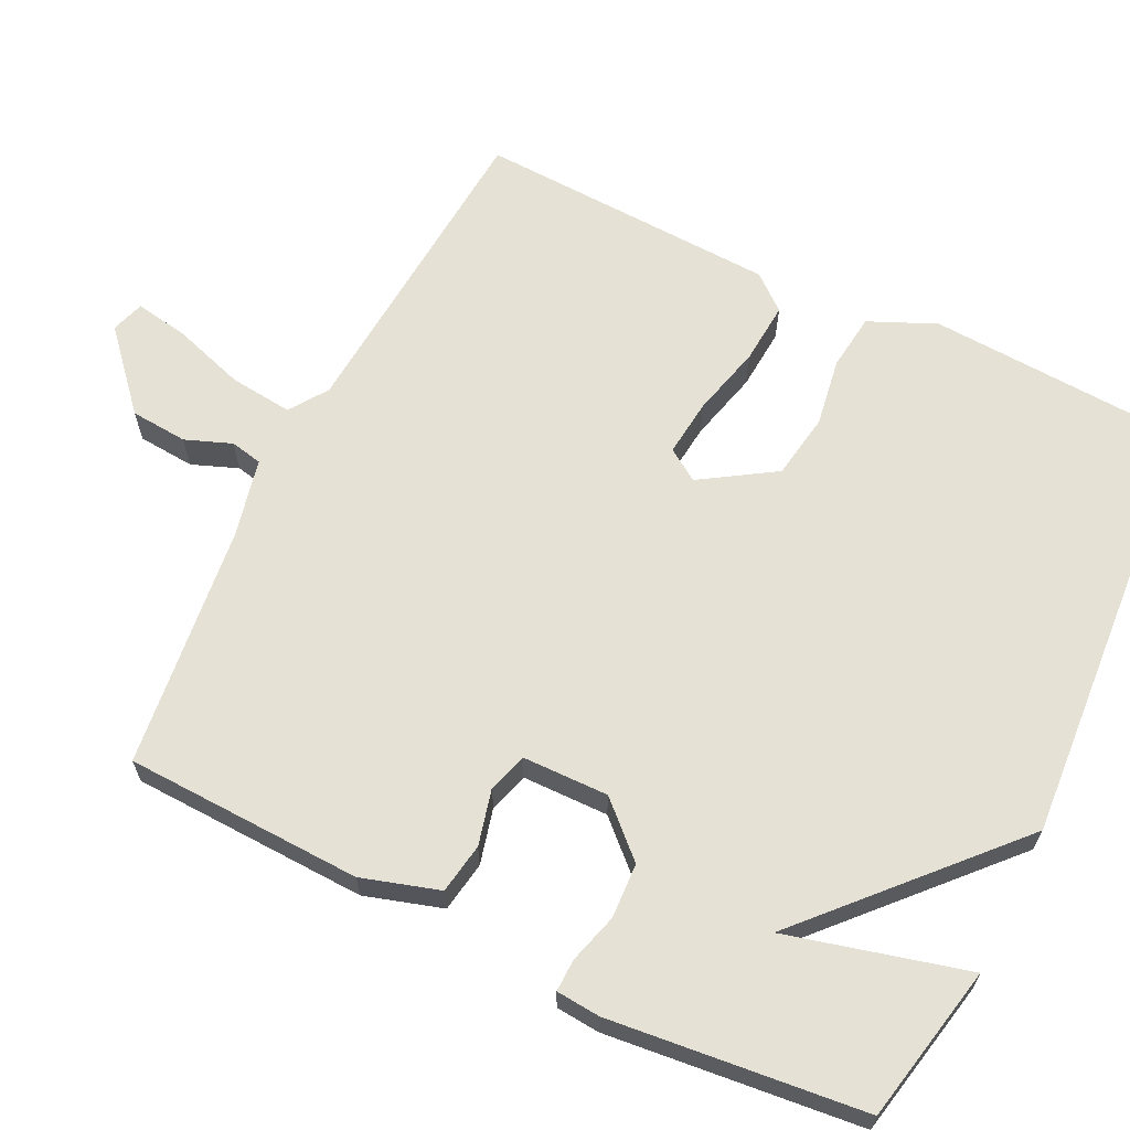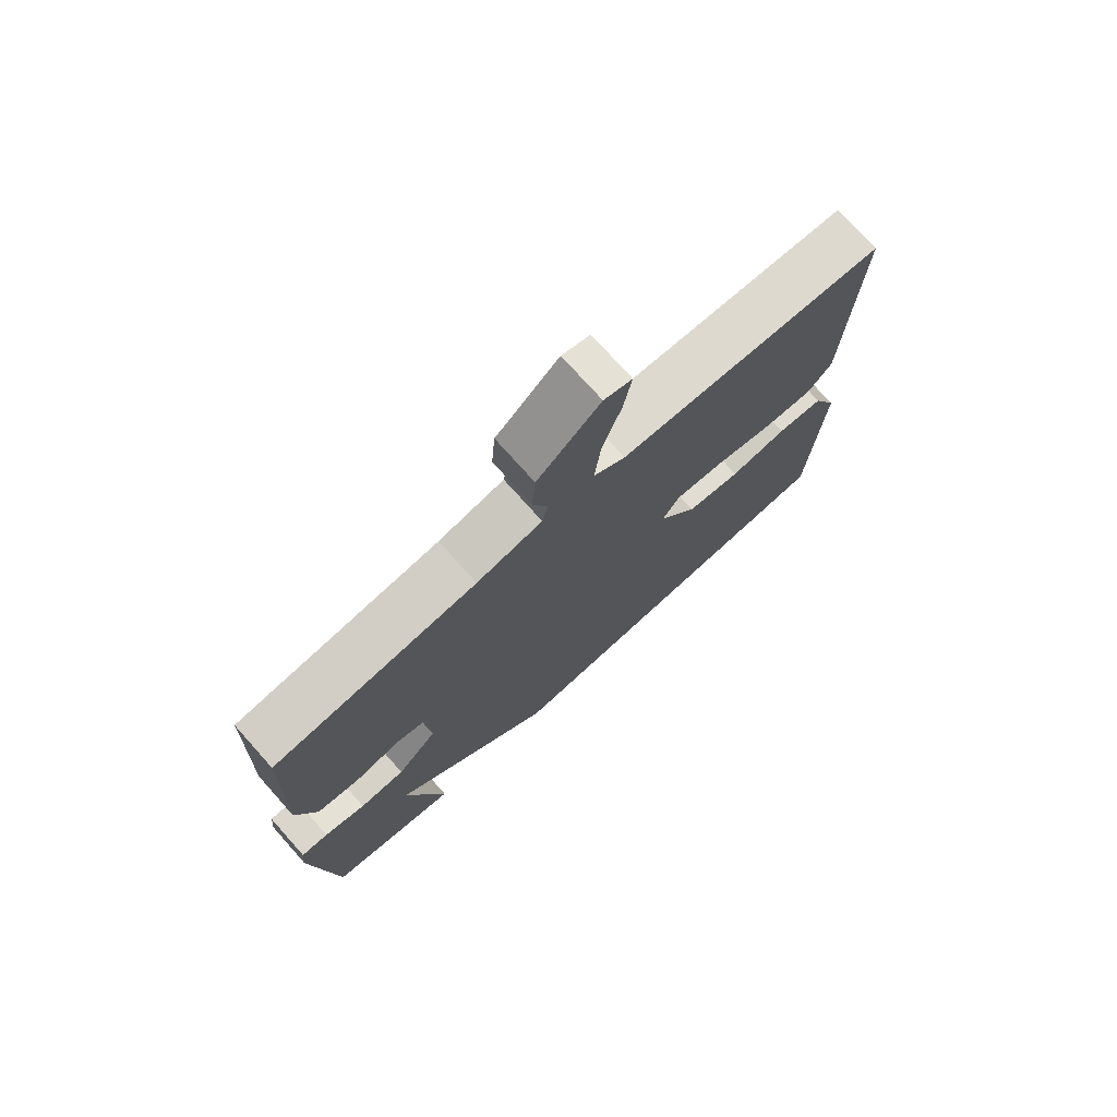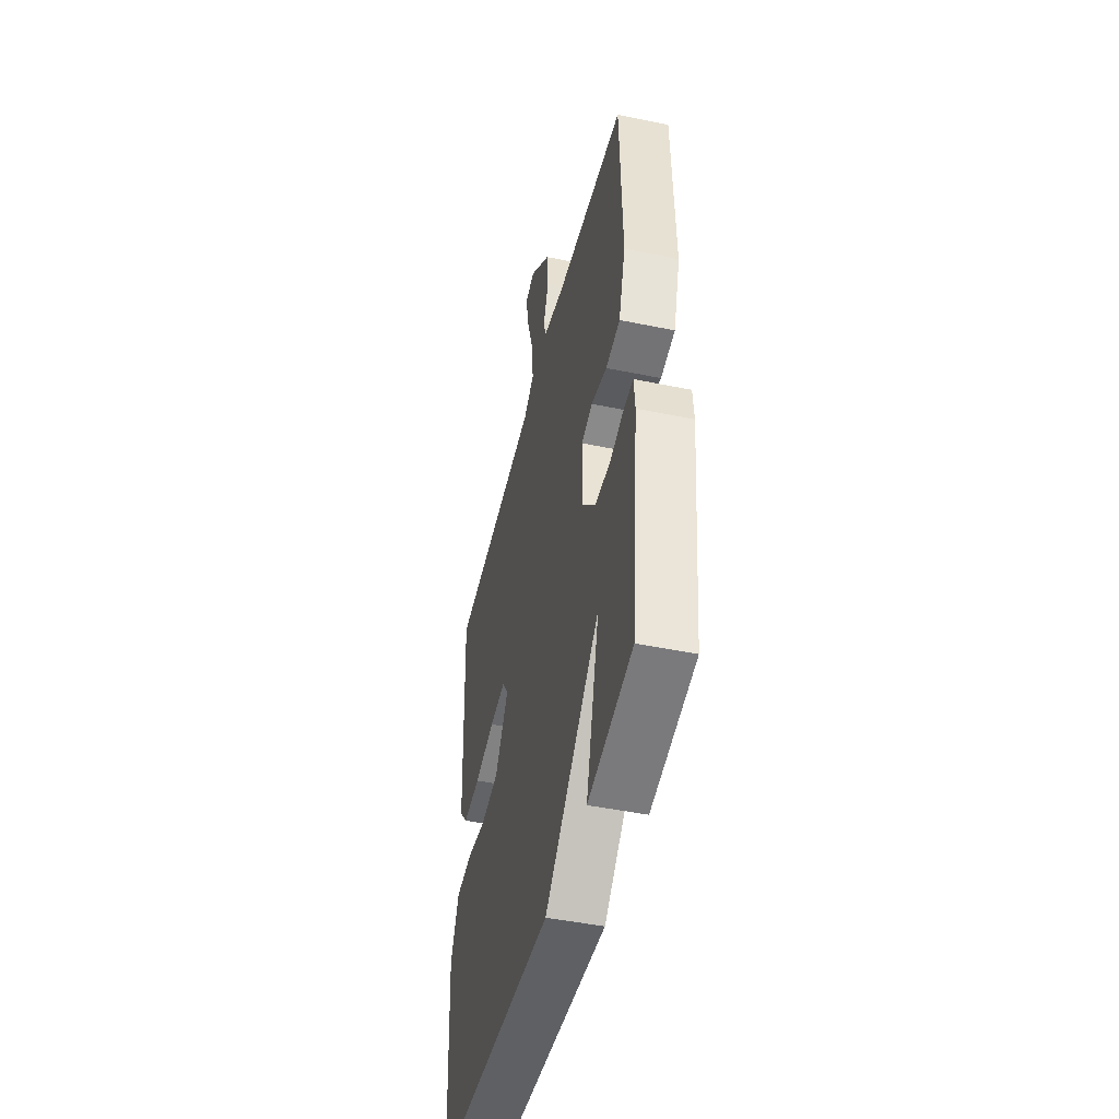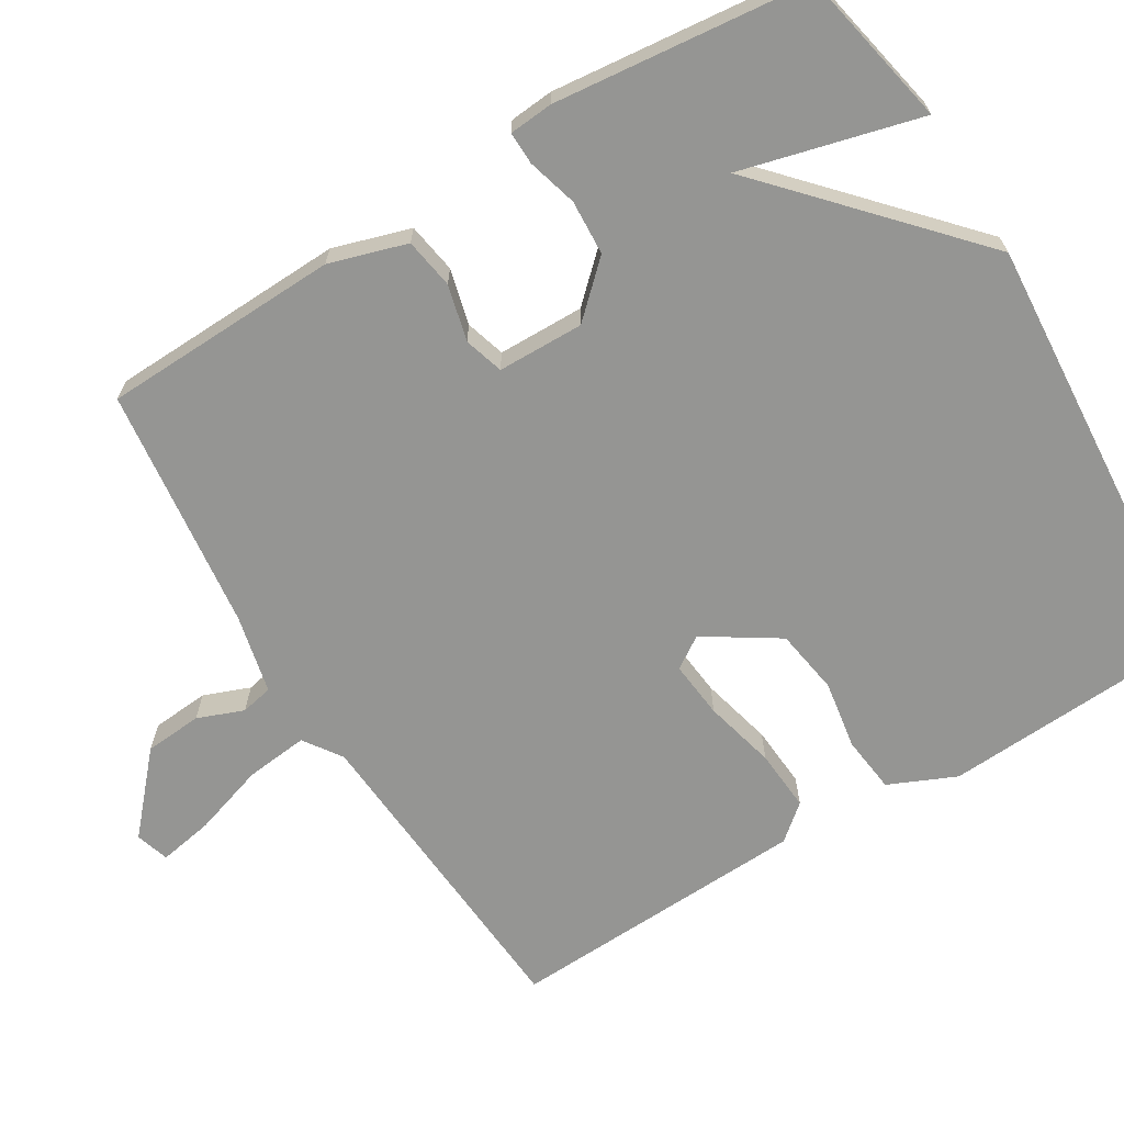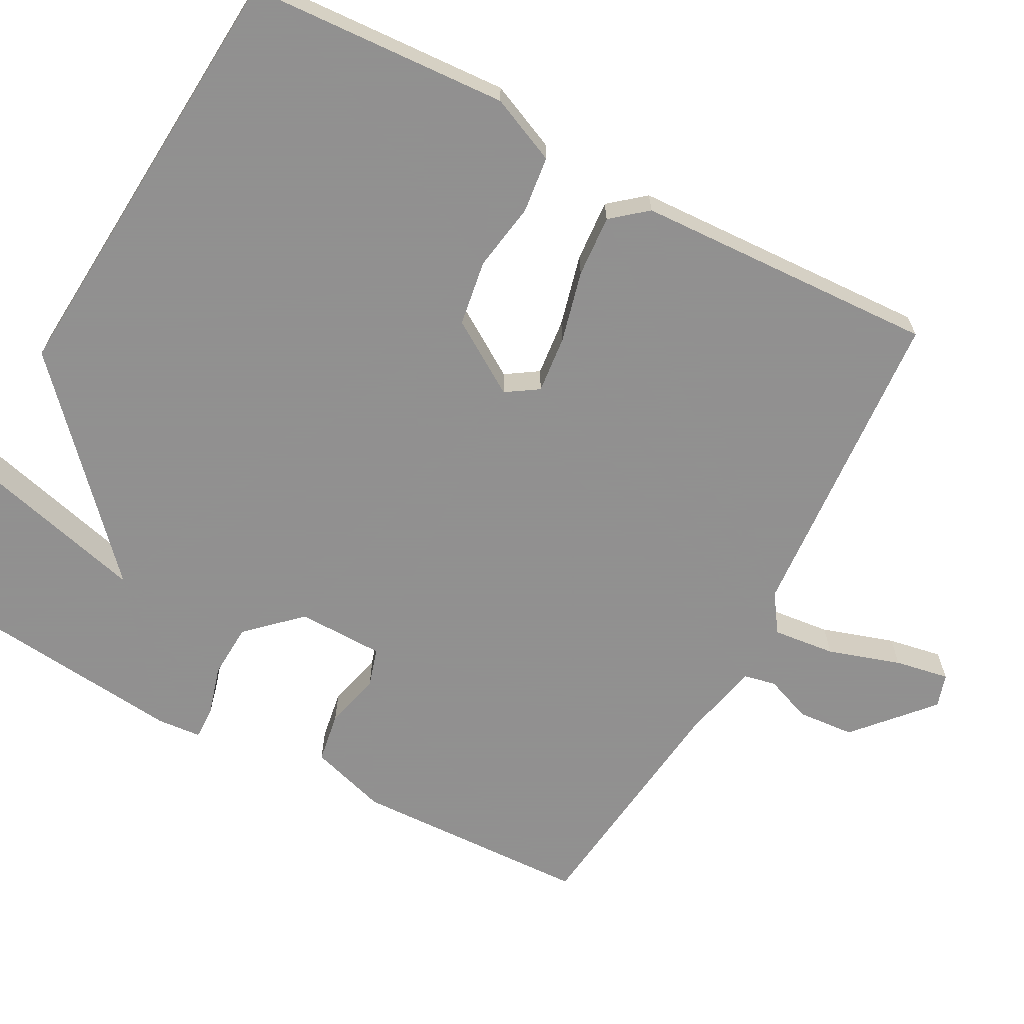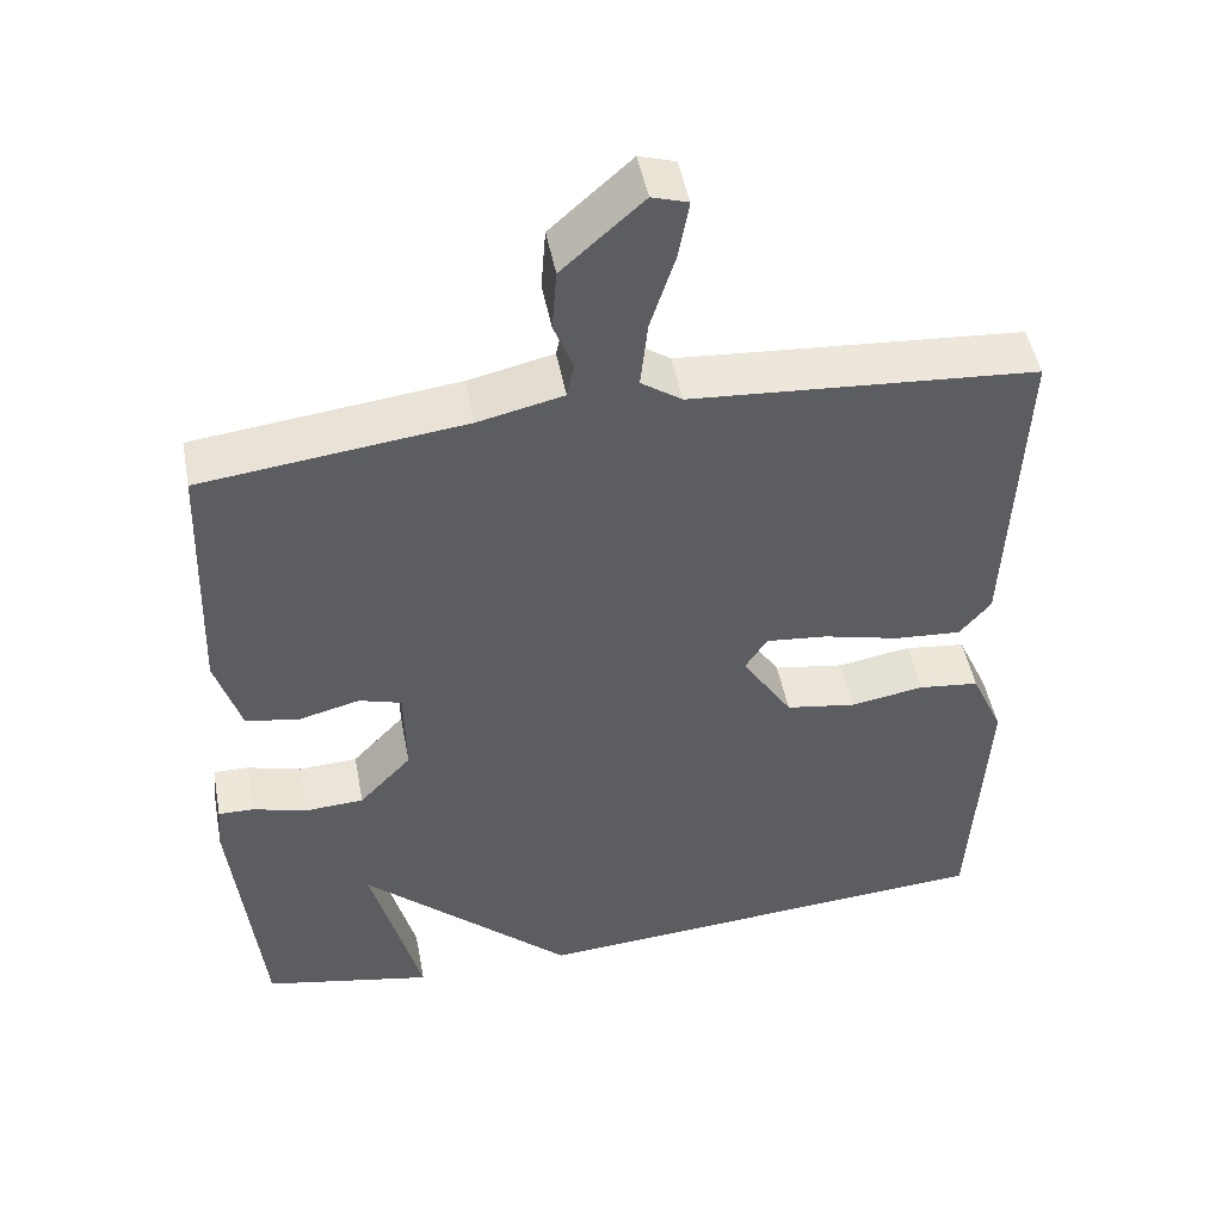
<metadata>
{"format":"obj","ext":"obj","renderer":"f3d","projection":"perspective","resolution":1024,"background":"white","views":[{"elev":64.5,"azim":116.2,"up":"+Y"},{"elev":75.1,"azim":138.2,"up":"+Z"},{"elev":-46.8,"azim":76.8,"up":"+Z"},{"elev":-67.3,"azim":121.3,"up":"+Y"},{"elev":-65.8,"azim":-118.1,"up":"+Y"},{"elev":48.3,"azim":169.2,"up":"+Z"}]}
</metadata>
<code>
v -0.5 0.07 0.5
v -0.069 0.07 0.532
v -0.018 0.07 0.567
v -0.027 0.07 0.651
v -0.058 0.07 0.748
v -0.071 0.07 0.821
v -0.026 0.07 0.835
v 0.075 0.07 0.745
v 0.081 0.07 0.668
v 0.057 0.07 0.606
v 0.066 0.07 0.563
v 0.172 0.07 0.539
v 0.5 0.07 0.5
v 0.511 0.07 0.181
v 0.479 0.07 0.077
v 0.411 0.07 0.066
v 0.336 0.07 0.085
v 0.283 0.07 0.069
v 0.281 0.07 -0.047
v 0.346 0.07 -0.116
v 0.42 0.07 -0.12
v 0.487 0.07 -0.101
v 0.531 0.07 -0.1
v 0.536 0.07 -0.159
v 0.5 0.07 -0.5
v 0.288 0.07 -0.543
v 0.351 0.07 -0.302
v 0.088 0.07 -0.543
v -0.5 0.07 -0.5
v -0.519 0.07 -0.153
v -0.479 0.07 -0.063
v -0.403 0.07 -0.054
v -0.311 0.07 -0.069
v -0.223 0.07 -0.055
v -0.16 0.07 0.043
v -0.188 0.07 0.086
v -0.265 0.07 0.078
v -0.361 0.07 0.054
v -0.444 0.07 0.048
v -0.483 0.07 0.095
v -0.5 0 0.5
v -0.069 0 0.532
v -0.018 0 0.567
v -0.027 0 0.651
v -0.058 0 0.748
v -0.071 0 0.821
v -0.026 0 0.835
v 0.075 0 0.745
v 0.081 0 0.668
v 0.057 0 0.606
v 0.066 0 0.563
v 0.172 0 0.539
v 0.5 0 0.5
v 0.511 0 0.181
v 0.479 0 0.077
v 0.411 0 0.066
v 0.336 0 0.085
v 0.283 0 0.069
v 0.281 0 -0.047
v 0.346 0 -0.116
v 0.42 0 -0.12
v 0.487 0 -0.101
v 0.531 0 -0.1
v 0.536 0 -0.159
v 0.5 0 -0.5
v 0.288 0 -0.543
v 0.351 0 -0.302
v 0.088 0 -0.543
v -0.5 0 -0.5
v -0.519 0 -0.153
v -0.479 0 -0.063
v -0.403 0 -0.054
v -0.311 0 -0.069
v -0.223 0 -0.055
v -0.16 0 0.043
v -0.188 0 0.086
v -0.265 0 0.078
v -0.361 0 0.054
v -0.444 0 0.048
v -0.483 0 0.095
f 40 1 2
f 39 40 2
f 38 39 2
f 37 38 2
f 36 37 2 3
f 35 36 3
f 31 32 33
f 30 31 33
f 29 30 33
f 28 29 33
f 27 28 33
f 27 33 34
f 25 26 27
f 24 25 27
f 23 24 27
f 22 23 27
f 21 22 27
f 20 21 27
f 27 34 35
f 20 27 35
f 19 20 35
f 15 16 17
f 14 15 17
f 13 14 17
f 12 13 17
f 11 12 17 18
f 8 9 10
f 7 8 10
f 6 7 10
f 5 6 10
f 4 5 10
f 3 4 10 11
f 18 19 35
f 11 18 35
f 3 11 35
f 42 41 80
f 42 80 79
f 42 79 78
f 42 78 77
f 43 42 77 76
f 43 76 75
f 73 72 71
f 73 71 70
f 73 70 69
f 73 69 68
f 73 68 67
f 74 73 67
f 67 66 65
f 67 65 64
f 67 64 63
f 67 63 62
f 67 62 61
f 67 61 60
f 75 74 67
f 75 67 60
f 75 60 59
f 57 56 55
f 57 55 54
f 57 54 53
f 57 53 52
f 58 57 52 51
f 50 49 48
f 50 48 47
f 50 47 46
f 50 46 45
f 50 45 44
f 51 50 44 43
f 75 59 58
f 75 58 51
f 75 51 43
f 1 41 42 2
f 2 42 43 3
f 3 43 44 4
f 4 44 45 5
f 5 45 46 6
f 6 46 47 7
f 7 47 48 8
f 8 48 49 9
f 9 49 50 10
f 10 50 51 11
f 11 51 52 12
f 12 52 53 13
f 13 53 54 14
f 14 54 55 15
f 15 55 56 16
f 16 56 57 17
f 17 57 58 18
f 18 58 59 19
f 19 59 60 20
f 20 60 61 21
f 21 61 62 22
f 22 62 63 23
f 23 63 64 24
f 24 64 65 25
f 25 65 66 26
f 26 66 67 27
f 27 67 68 28
f 28 68 69 29
f 29 69 70 30
f 30 70 71 31
f 31 71 72 32
f 32 72 73 33
f 33 73 74 34
f 34 74 75 35
f 35 75 76 36
f 36 76 77 37
f 37 77 78 38
f 38 78 79 39
f 39 79 80 40
f 40 80 41 1

</code>
